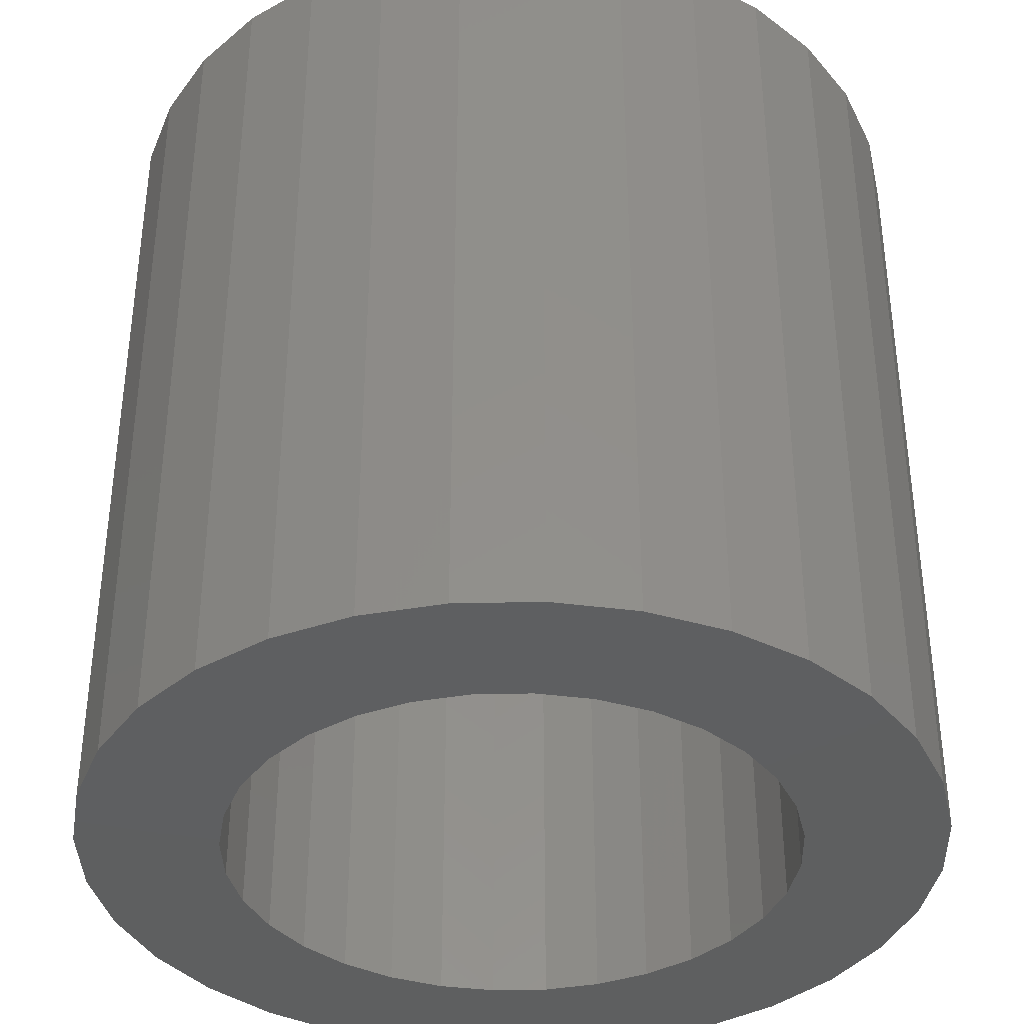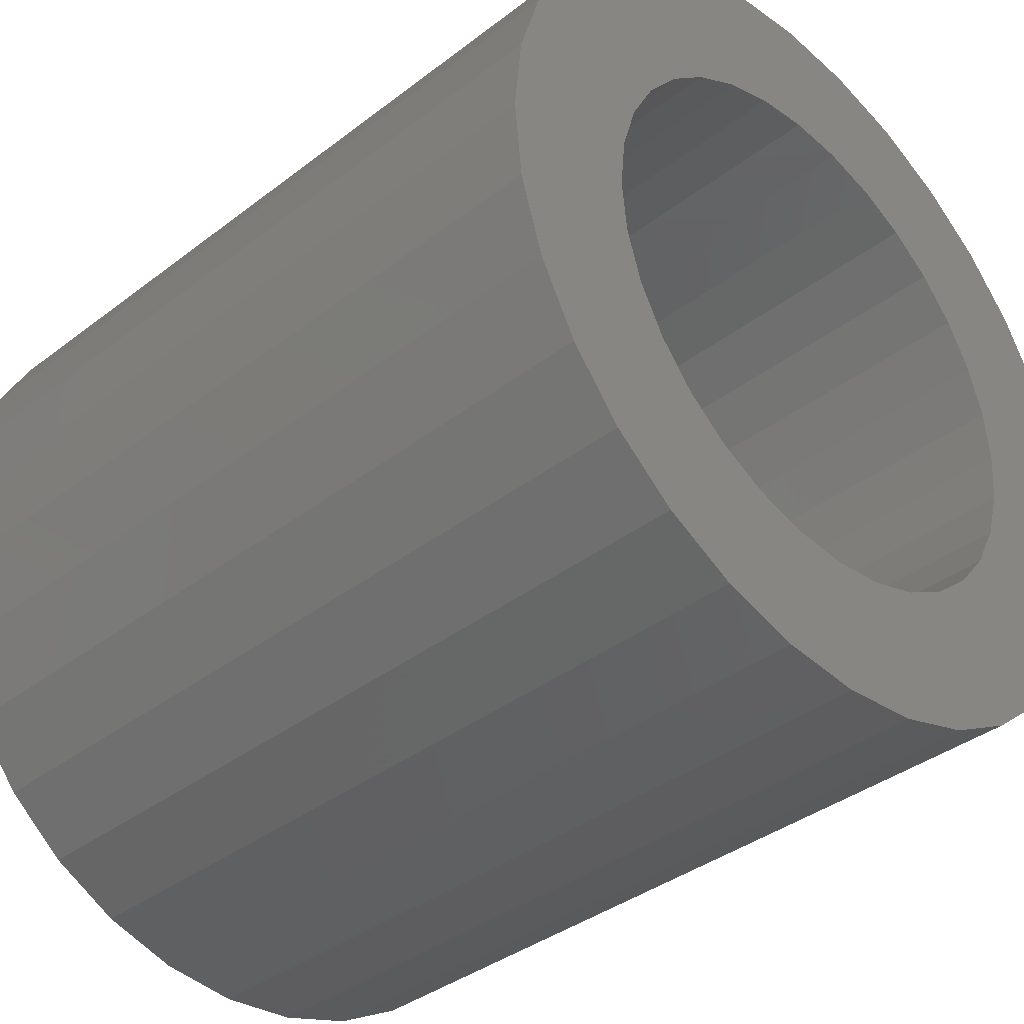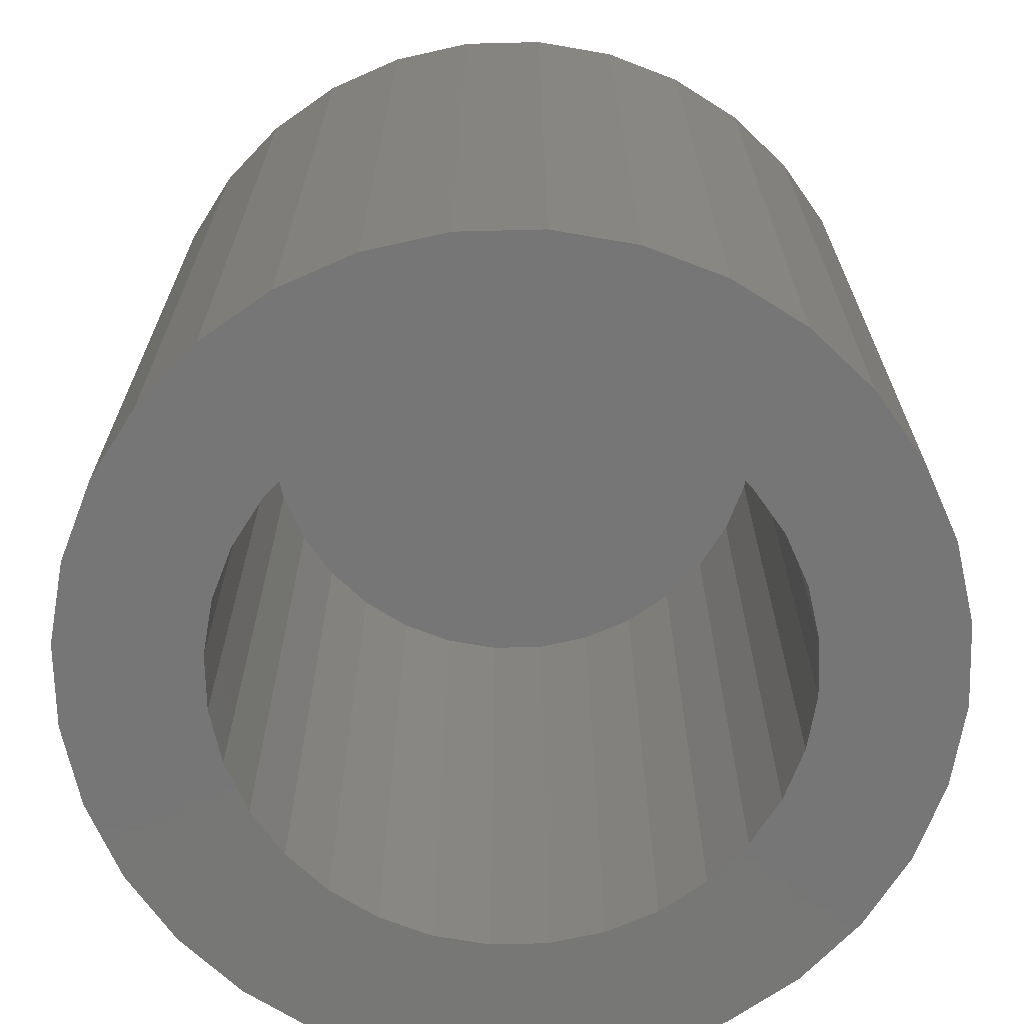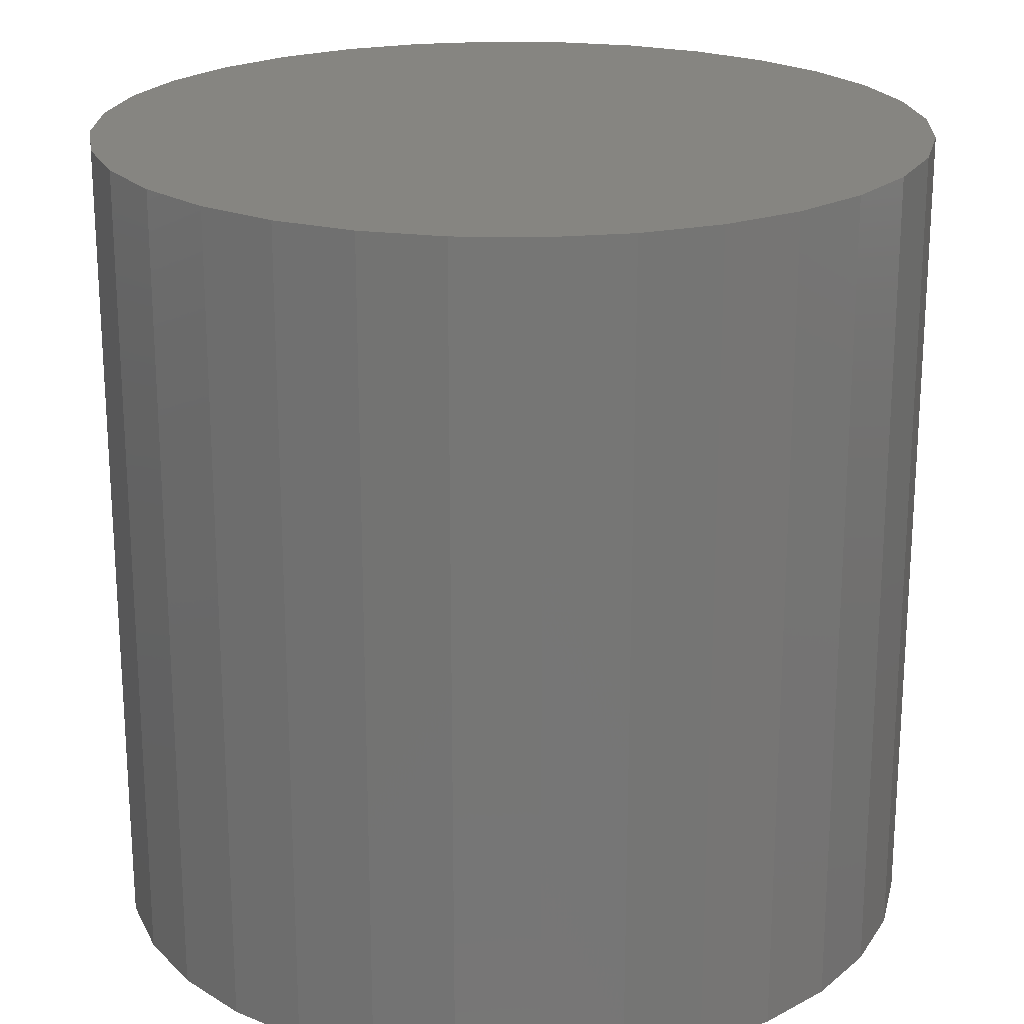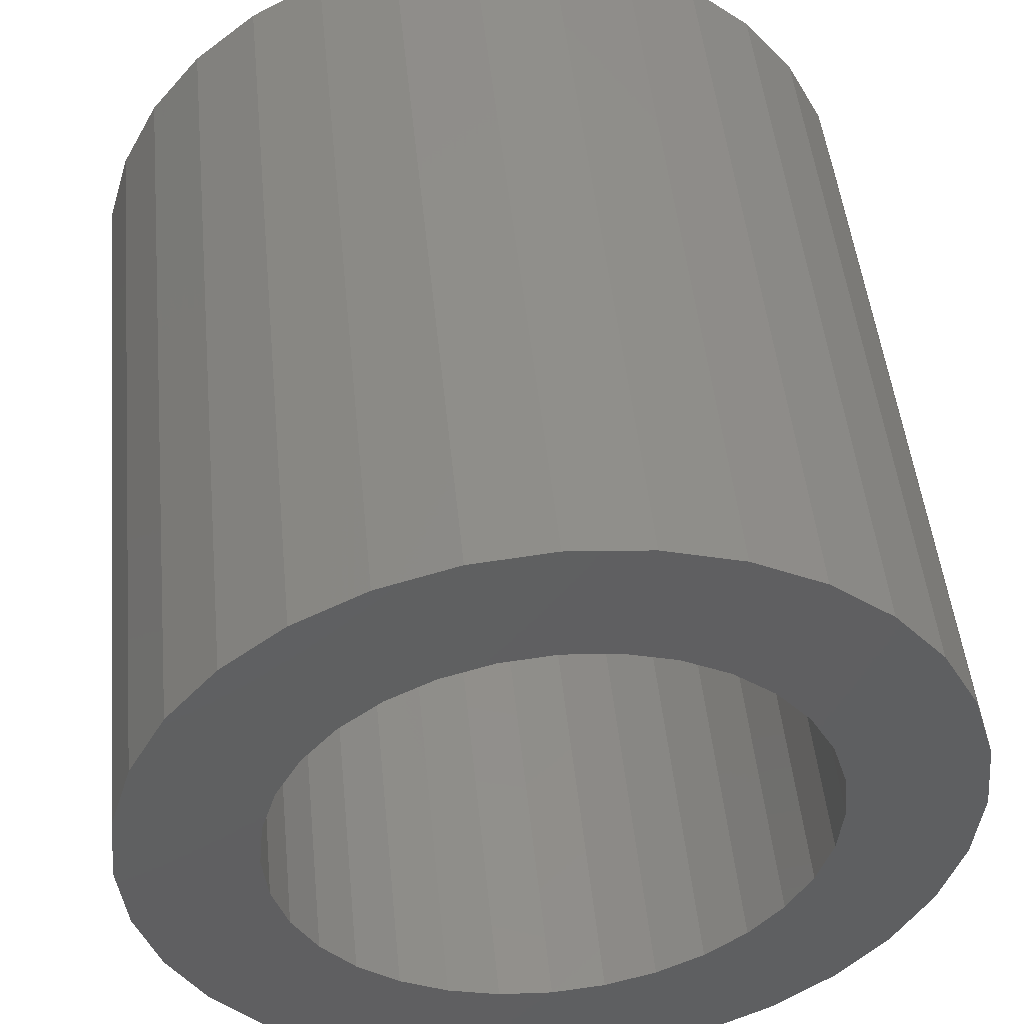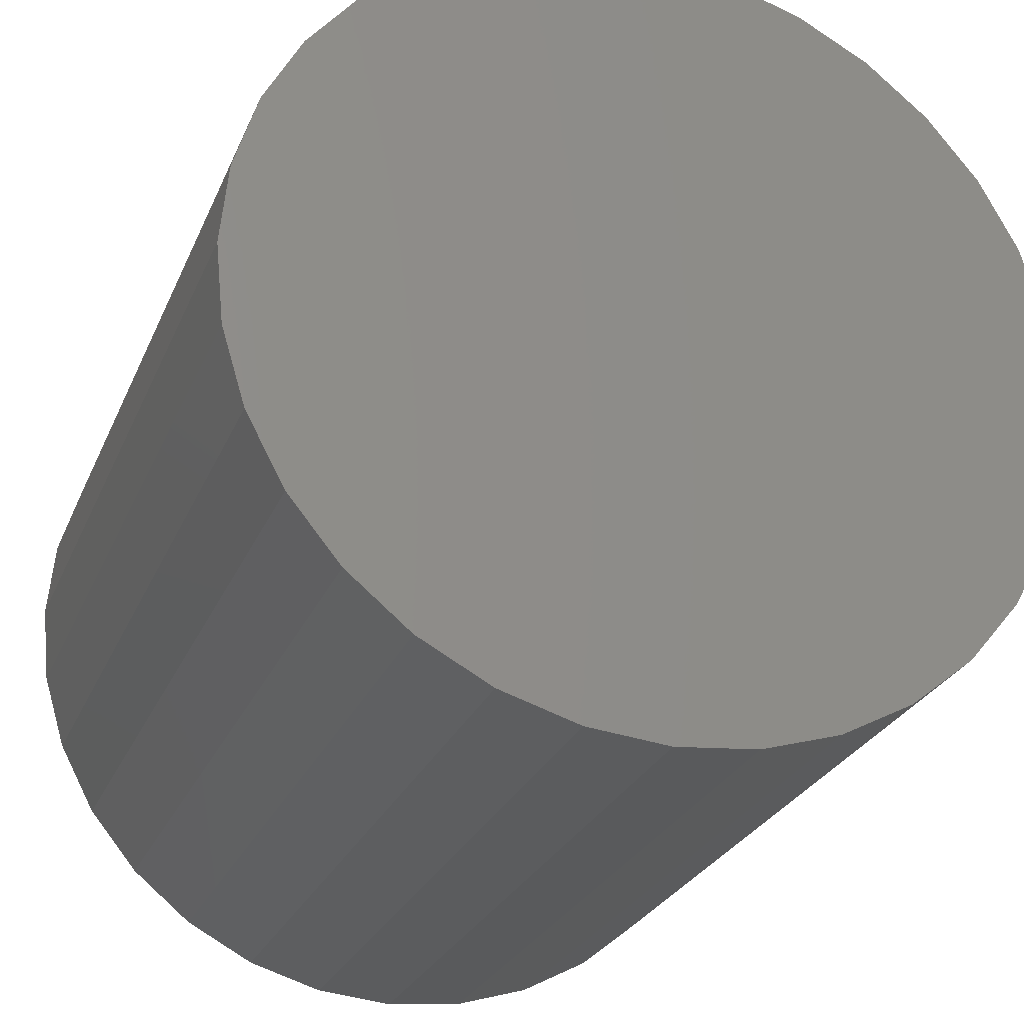
<metadata>
{"format":"stl","ext":"stl","renderer":"f3d","projection":"perspective","resolution":1024,"background":"white","views":[{"elev":-37.5,"azim":176.0,"up":"+Y"},{"elev":-37.5,"azim":-45.5,"up":"+Z"},{"elev":-69.0,"azim":175.8,"up":"+Y"},{"elev":21.4,"azim":-161.2,"up":"+Y"},{"elev":48.6,"azim":-5.7,"up":"+Z"},{"elev":-26.5,"azim":160.7,"up":"+Z"}]}
</metadata>
<code>
# stl→obj: 128 verts, 252 faces
v 0.6632 -0.08594 0.04819
v 0.6539 -0.08594 0.04728
v 0.6451 -0.08594 0.04459
v 0.651 -0.08594 0.03016
v 0.6238 -0.08594 0.02718
v 0.6456 -0.08594 0.02723
v 0.6408 -0.08594 0.02329
v 0.6195 -0.08594 0.019
v 0.6368 -0.08594 0.01849
v 0.6339 -0.08594 0.01302
v 0.6168 -0.08594 0.01013
v 0.6321 -0.08594 0.007081
v 0.6321 -0.08594 -0.005272
v 0.6168 -0.08594 -0.00832
v 0.6339 -0.08594 -0.01121
v 0.6195 -0.08594 -0.01719
v 0.6368 -0.08594 -0.01669
v 0.6408 -0.08594 -0.02148
v 0.6238 -0.08594 -0.02537
v 0.6456 -0.08594 -0.02542
v 0.7025 -0.08594 0.02718
v 0.6807 -0.08594 0.02723
v 0.6855 -0.08594 0.02329
v 0.6895 -0.08594 0.01849
v 0.7068 -0.08594 0.019
v 0.6924 -0.08594 0.01302
v 0.7095 -0.08594 0.01013
v 0.6942 -0.08594 0.007081
v 0.6948 -0.08594 0.0009046
v 0.6942 -0.08594 -0.005272
v 0.6924 -0.08594 -0.01121
v 0.7095 -0.08594 -0.00832
v 0.7068 -0.08594 -0.01719
v 0.6895 -0.08594 -0.01669
v 0.6855 -0.08594 -0.02148
v 0.7025 -0.08594 -0.02537
v 0.6807 -0.08594 -0.02542
v 0.6753 -0.08594 -0.02835
v 0.6966 -0.08594 -0.03253
v 0.6693 -0.08594 -0.03015
v 0.6813 -0.08594 -0.04278
v 0.6632 -0.08594 -0.04638
v 0.6724 -0.08594 -0.04547
v 0.7104 -0.08594 0.0009046
v 0.6159 -0.08594 0.0009046
v 0.6315 -0.08594 0.0009046
v 0.6297 -0.08594 0.03434
v 0.657 -0.08594 0.03196
v 0.6632 -0.08594 0.03257
v 0.6369 -0.08594 0.04022
v 0.6632 -0.08594 -0.03076
v 0.6297 -0.08594 -0.03253
v 0.6369 -0.08594 -0.03841
v 0.6451 -0.08594 -0.04278
v 0.6539 -0.08594 -0.04547
v 0.6894 -0.08594 -0.03841
v 0.657 -0.08594 -0.03015
v 0.651 -0.08594 -0.02835
v 0.6966 -0.08594 0.03434
v 0.6693 -0.08594 0.03196
v 0.6753 -0.08594 0.03016
v 0.6894 -0.08594 0.04022
v 0.6813 -0.08594 0.04459
v 0.6724 -0.08594 0.04728
v 0.6632 -0.007812 -0.03076
v 0.6693 -0.007812 -0.03015
v 0.6753 -0.007812 -0.02835
v 0.6807 -0.007812 -0.02542
v 0.6855 -0.007812 -0.02148
v 0.6895 -0.007812 -0.01669
v 0.6924 -0.007812 -0.01121
v 0.6942 -0.007812 -0.005272
v 0.6948 -0.007812 0.0009046
v 0.657 -0.007812 -0.03015
v 0.651 -0.007812 -0.02835
v 0.6456 -0.007812 -0.02542
v 0.6408 -0.007812 -0.02148
v 0.6368 -0.007812 -0.01669
v 0.6339 -0.007812 -0.01121
v 0.6321 -0.007812 -0.005272
v 0.6315 -0.007812 0.0009046
v 0.6632 -0.007812 0.03257
v 0.657 -0.007812 0.03196
v 0.651 -0.007812 0.03016
v 0.6456 -0.007812 0.02723
v 0.6408 -0.007812 0.02329
v 0.6368 -0.007812 0.01849
v 0.6339 -0.007812 0.01302
v 0.6321 -0.007812 0.007081
v 0.6693 -0.007812 0.03196
v 0.6753 -0.007812 0.03016
v 0.6807 -0.007812 0.02723
v 0.6855 -0.007812 0.02329
v 0.6895 -0.007812 0.01849
v 0.6924 -0.007812 0.01302
v 0.6942 -0.007812 0.007081
v 0.7104 0.007812 0.0009046
v 0.7095 0.007812 -0.00832
v 0.7068 0.007812 -0.01719
v 0.7025 0.007812 -0.02537
v 0.6966 0.007812 -0.03253
v 0.6894 0.007812 -0.03841
v 0.6813 0.007812 -0.04278
v 0.6724 0.007812 -0.04547
v 0.6632 0.007812 -0.04638
v 0.6539 0.007812 -0.04547
v 0.6451 0.007812 -0.04278
v 0.6369 0.007812 -0.03841
v 0.6297 0.007812 -0.03253
v 0.6238 0.007812 -0.02537
v 0.6195 0.007812 -0.01719
v 0.6168 0.007812 -0.00832
v 0.6159 0.007812 0.0009046
v 0.6168 0.007812 0.01013
v 0.6195 0.007812 0.019
v 0.6238 0.007812 0.02718
v 0.6297 0.007812 0.03434
v 0.6369 0.007812 0.04022
v 0.6451 0.007812 0.04459
v 0.6539 0.007812 0.04728
v 0.6632 0.007812 0.04819
v 0.6724 0.007812 0.04728
v 0.6813 0.007812 0.04459
v 0.6894 0.007812 0.04022
v 0.6966 0.007812 0.03434
v 0.7025 0.007812 0.02718
v 0.7068 0.007812 0.019
v 0.7095 0.007812 0.01013
f 1 2 3
f 4 5 6
f 7 6 5
f 5 8 7
f 7 8 9
f 10 9 8
f 8 11 10
f 12 10 11
f 13 14 15
f 15 14 16
f 15 16 17
f 18 17 16
f 16 19 18
f 18 19 20
f 21 22 23
f 21 23 24
f 21 24 25
f 25 24 26
f 25 26 27
f 27 26 28
f 29 27 28
f 30 31 32
f 33 32 31
f 33 31 34
f 33 34 35
f 33 35 36
f 36 35 37
f 36 37 38
f 36 38 39
f 39 38 40
f 41 42 43
f 44 27 29
f 44 29 30
f 44 30 32
f 45 14 13
f 45 13 46
f 45 46 12
f 45 12 11
f 47 5 4
f 47 4 48
f 47 48 49
f 47 49 50
f 51 52 53
f 51 53 54
f 51 54 55
f 51 55 42
f 51 42 41
f 51 41 56
f 51 56 39
f 51 39 40
f 52 51 57
f 52 57 58
f 52 58 20
f 52 20 19
f 59 49 60
f 59 60 61
f 59 61 22
f 59 22 21
f 49 59 62
f 49 62 63
f 49 63 64
f 49 64 1
f 49 1 3
f 49 3 50
f 65 40 66
f 66 40 38
f 66 38 67
f 67 38 37
f 67 37 68
f 68 37 35
f 68 35 69
f 69 35 34
f 69 34 70
f 70 34 31
f 70 31 71
f 71 31 30
f 71 30 72
f 72 30 29
f 72 29 73
f 40 65 51
f 51 65 74
f 51 74 57
f 57 74 75
f 57 75 58
f 58 75 76
f 58 76 20
f 20 76 77
f 20 77 18
f 18 77 78
f 18 78 17
f 17 78 79
f 17 79 15
f 15 79 80
f 15 80 13
f 13 80 81
f 13 81 46
f 82 48 83
f 83 48 4
f 83 4 84
f 84 4 6
f 84 6 85
f 85 6 7
f 85 7 86
f 86 7 9
f 86 9 87
f 87 9 10
f 87 10 88
f 88 10 12
f 88 12 89
f 89 12 46
f 89 46 81
f 48 82 49
f 49 82 90
f 49 90 60
f 60 90 91
f 60 91 61
f 61 91 92
f 61 92 22
f 22 92 93
f 22 93 23
f 23 93 94
f 23 94 24
f 24 94 95
f 24 95 26
f 26 95 96
f 26 96 28
f 28 96 73
f 28 73 29
f 97 44 98
f 98 44 32
f 98 32 99
f 99 32 33
f 99 33 100
f 100 33 36
f 100 36 101
f 101 36 39
f 101 39 102
f 102 39 56
f 102 56 103
f 103 56 41
f 103 41 104
f 104 41 43
f 104 43 105
f 105 43 42
f 105 42 106
f 106 42 55
f 106 55 107
f 107 55 54
f 107 54 108
f 108 54 53
f 108 53 109
f 109 53 52
f 109 52 110
f 110 52 19
f 110 19 111
f 111 19 16
f 111 16 112
f 112 16 14
f 112 14 113
f 113 14 45
f 113 45 114
f 114 45 11
f 114 11 115
f 115 11 8
f 115 8 116
f 116 8 5
f 116 5 117
f 117 5 47
f 117 47 118
f 118 47 50
f 118 50 119
f 119 50 3
f 119 3 120
f 120 3 2
f 120 2 121
f 121 2 1
f 121 1 122
f 122 1 64
f 122 64 123
f 123 64 63
f 123 63 124
f 124 63 62
f 124 62 125
f 125 62 59
f 125 59 126
f 126 59 21
f 126 21 127
f 127 21 25
f 127 25 128
f 128 25 27
f 128 27 97
f 97 27 44
f 119 120 121
f 119 121 122
f 123 119 122
f 118 119 123
f 124 118 123
f 117 118 124
f 125 117 124
f 116 117 125
f 126 116 125
f 115 116 126
f 127 115 126
f 114 115 127
f 128 114 127
f 99 111 98
f 110 111 99
f 100 110 99
f 109 110 100
f 101 109 100
f 108 109 101
f 102 108 101
f 107 108 102
f 103 107 102
f 106 107 103
f 105 106 103
f 104 105 103
f 111 112 98
f 98 112 113
f 98 113 97
f 97 113 114
f 97 114 128
f 82 83 84
f 90 82 84
f 90 84 91
f 91 84 85
f 91 85 92
f 92 85 86
f 92 86 93
f 93 86 87
f 93 87 94
f 94 87 88
f 94 88 95
f 95 88 89
f 95 89 96
f 72 79 71
f 71 79 78
f 71 78 70
f 70 78 77
f 70 77 69
f 69 77 76
f 69 76 68
f 68 76 75
f 68 75 67
f 67 75 74
f 67 74 65
f 67 65 66
f 96 89 73
f 73 89 81
f 73 81 72
f 72 81 80
f 72 80 79

</code>
